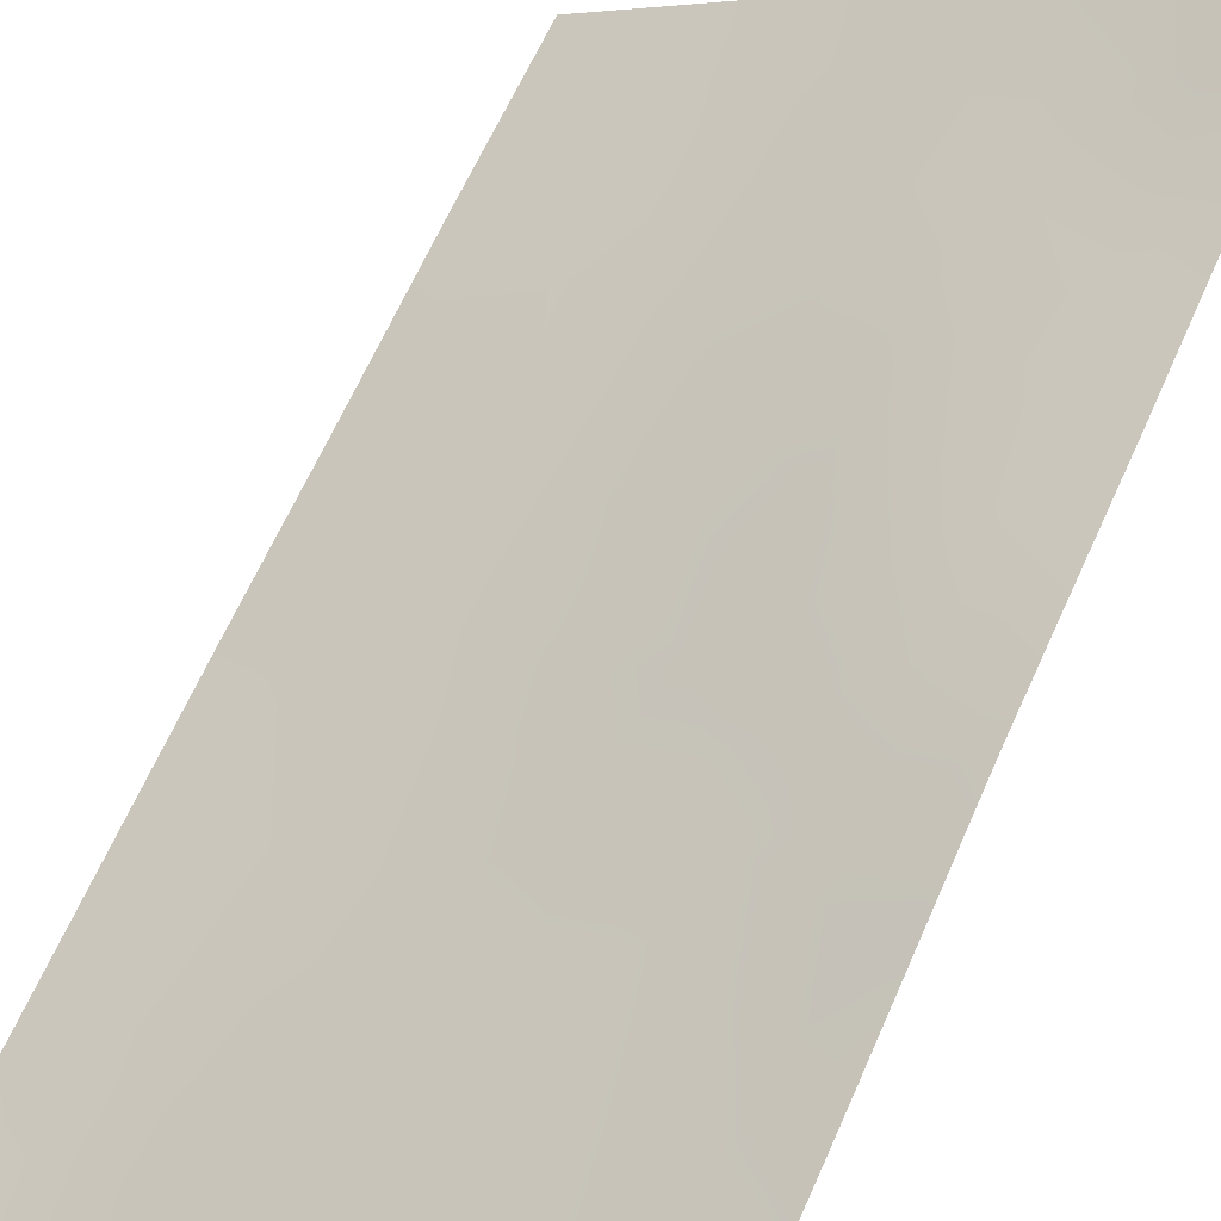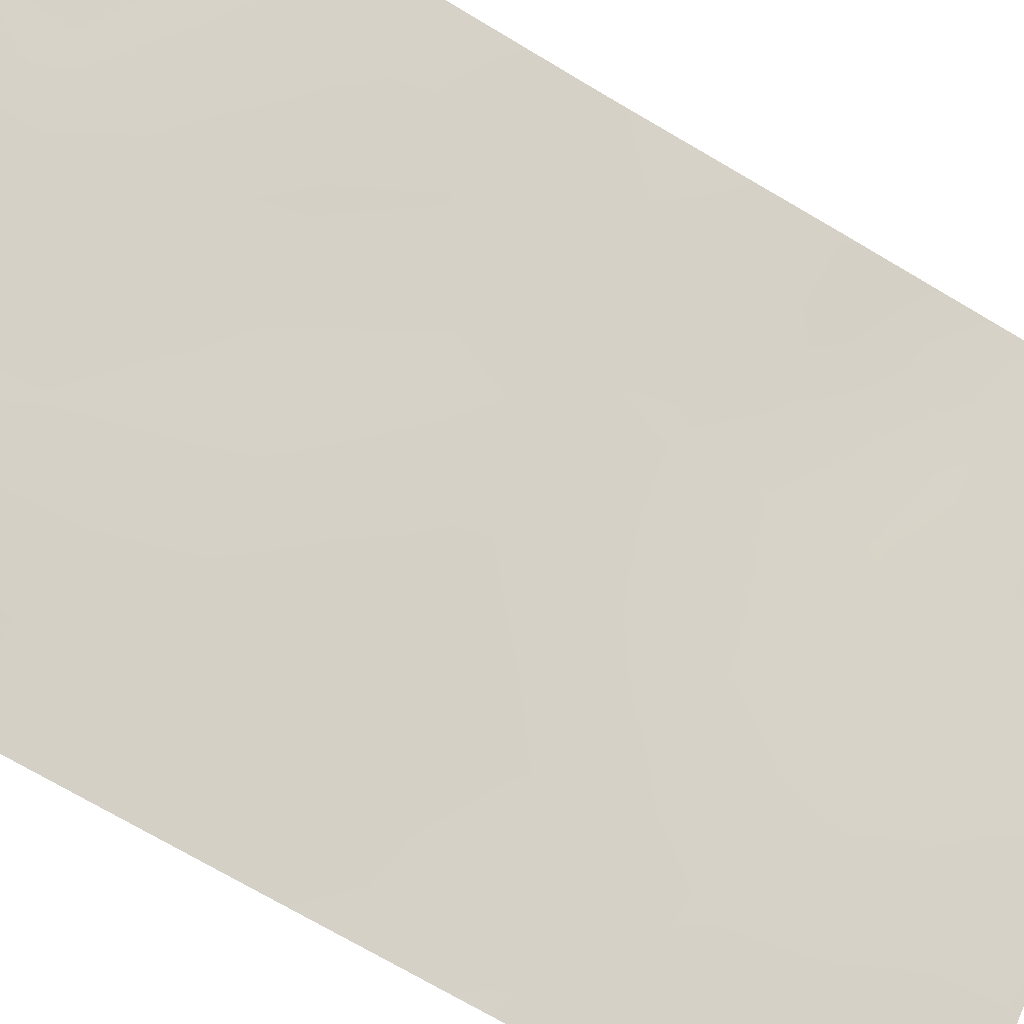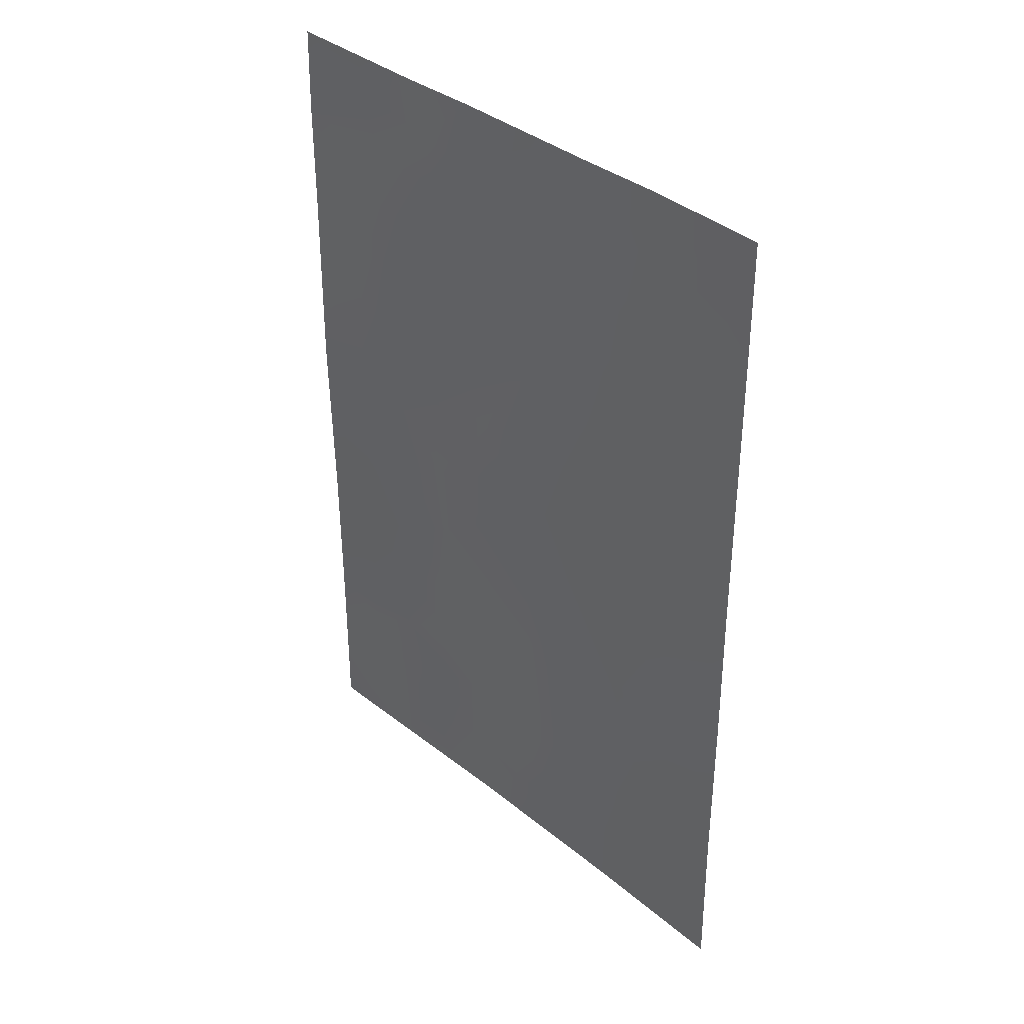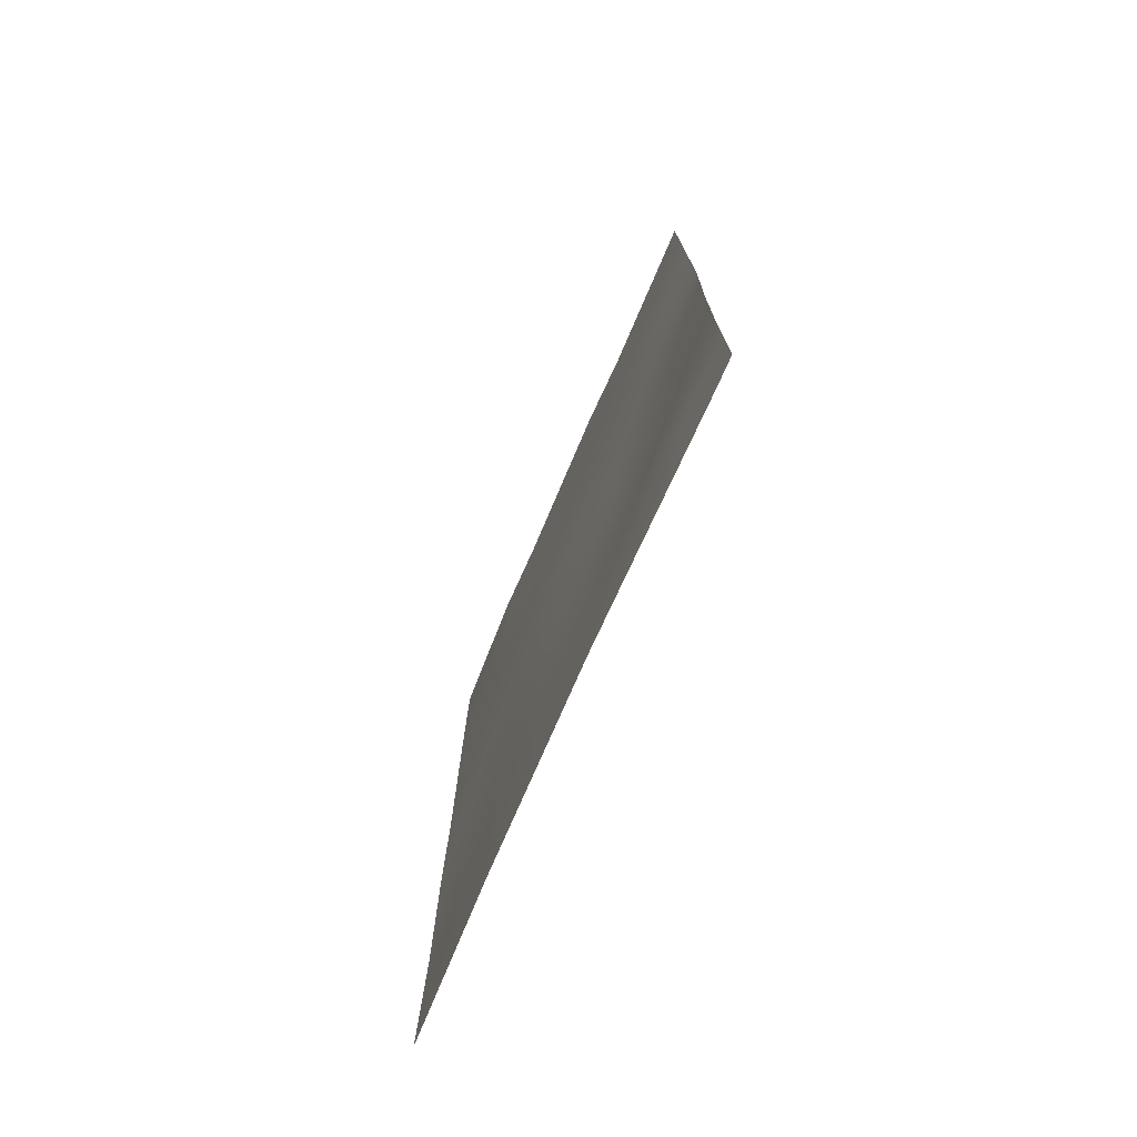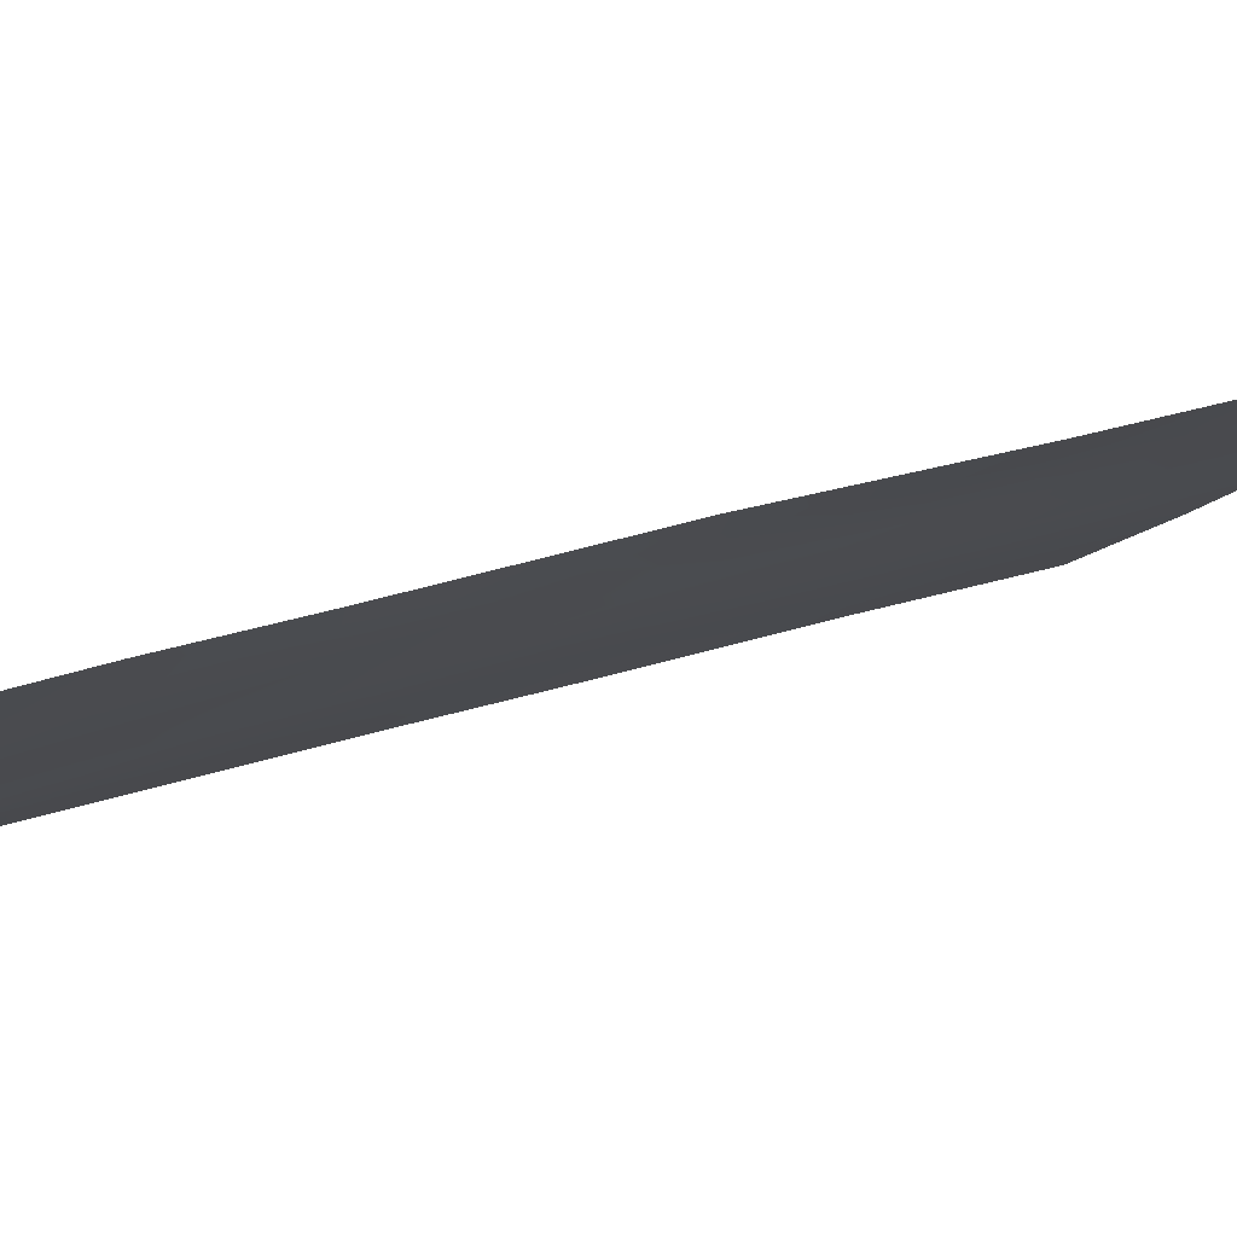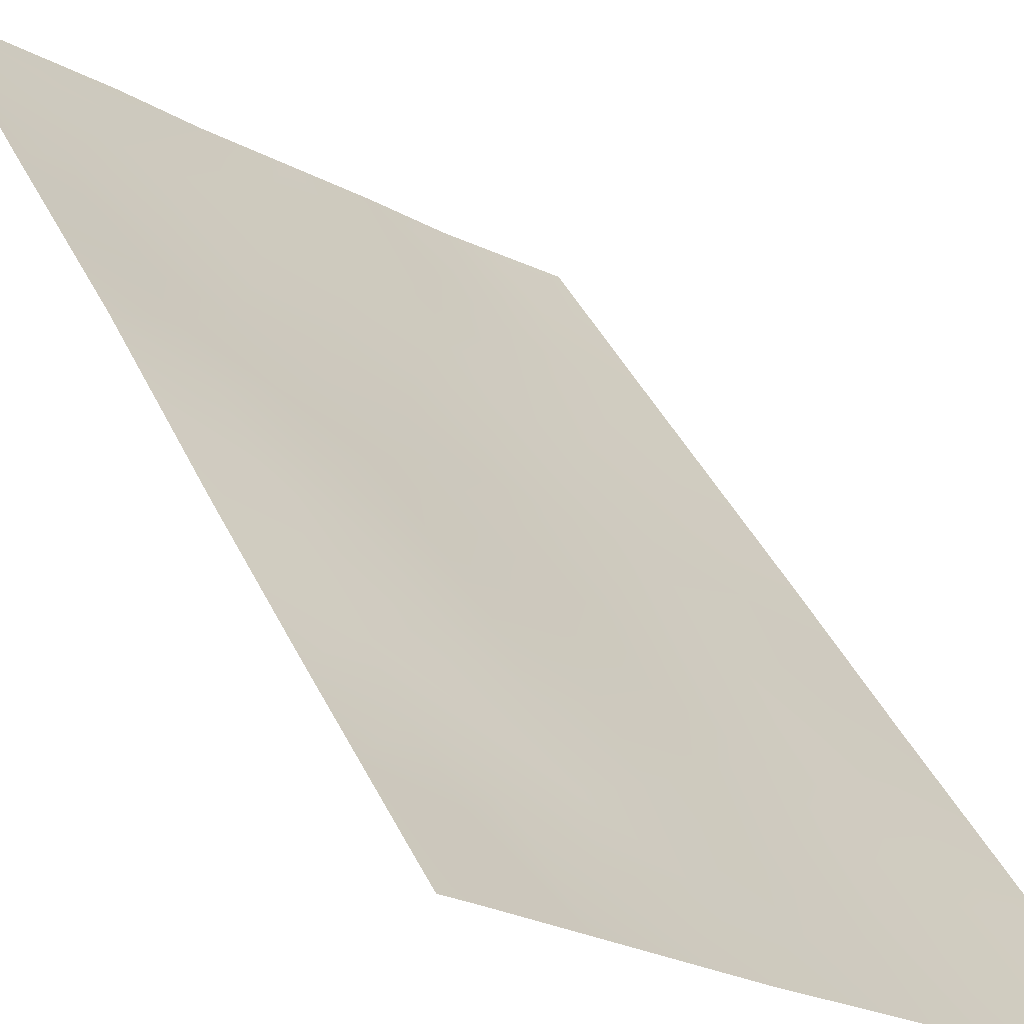
<metadata>
{"format":"obj","ext":"obj","renderer":"f3d","projection":"perspective","resolution":1024,"background":"white","views":[{"elev":65.7,"azim":23.9,"up":"+Y"},{"elev":-71.9,"azim":59.3,"up":"+Y"},{"elev":37.0,"azim":-95.8,"up":"+Z"},{"elev":-75.5,"azim":104.5,"up":"+Z"},{"elev":28.8,"azim":62.9,"up":"+Y"},{"elev":40.5,"azim":156.2,"up":"+Y"}]}
</metadata>
<code>
v -22.41 70.42 46.99
v -23.82 69.33 50
v -25.28 68.18 40.62
v -21.53 71.1 48.57
v -20.68 71.76 46.94
v -19.58 72.64 42.39
v -24.88 68.5 45.04
v -24.64 68.67 50
v -25.97 67.7 50
v -25.97 67.7 47.95
v -22.21 70.5 38
v -24.25 68.91 38
v -23.13 69.83 45.29
v -21.27 71.33 50
v -25.97 67.7 47.1
v -22.07 70.68 50
v -23.76 69.35 41.14
v -19.61 72.67 44.91
v -19.59 72.66 47.43
v -19.59 72.66 48.82
v -25.95 67.67 40.2
v -25.97 67.69 44.54
v -25.16 68.3 42.78
v -19.58 72.63 38.3
v -19.58 72.64 38
v -19.87 72.41 38
v -19.58 72.63 40.47
v -21.61 70.99 38
v -22.38 70.46 42.28
v -25.96 67.67 42.42
v -19.58 72.64 50
v -25.94 67.64 38
v -24.29 68.94 47.16
v -22.22 70.55 40.19
v -20.93 71.63 43.53
v -23.58 69.51 43.41
v -21.53 71.12 45.13
v -20.71 71.7 39.48
v -20.99 71.57 41.5
v -22.25 70.56 43.38
v -23.55 69.46 38.92
v -19.59 72.66 43.65
v -20.27 72.15 44.17
v -20.26 72.13 43.04
v -25.29 68.2 49.45
v -25.97 67.7 48.97
v -25.25 68.22 48.54
v -24.41 68.81 38.79
v -24.03 69.11 39.49
v -22.95 70 50
v -22.35 70.47 48.95
v -21.44 71.18 49.29
v -21.45 71.17 46.77
v -21.1 71.44 47.82
v -21.98 70.75 47.85
v -19.6 72.67 46.17
v -20.07 72.27 46.98
v -20.28 72.1 46.16
v -19.59 72.66 48.12
v -20.19 72.17 47.89
v -23.39 69.64 44.38
v -23.96 69.2 45.22
v -25.43 68.09 45.05
v -25.13 68.33 43.99
v -24.34 68.93 43.11
v -20.49 71.95 49.46
v -20.7 71.77 48.67
v -25.97 67.69 45.82
v -25.37 68.14 46.11
v -24.49 68.79 48.19
v -23.71 69.4 48
v -23.96 69.21 48.84
v -19.58 72.63 41.43
v -20.29 72.11 42
v -20.27 72.11 41.01
v -20.2 72.13 40.07
v -20.26 72.07 39.11
v -19.58 72.63 39.38
v -22.85 70.08 47.94
v -20.99 71.54 45.82
v -25.95 67.67 41.31
v -20.88 71.61 40.48
v -21.63 71.05 40.86
v -21.45 71.14 39.82
v -23 69.97 42.79
v -22.73 70.17 43.82
v -25.96 67.68 43.48
v -20.43 71.98 50
v -21.23 71.29 38.85
v -20.74 71.7 38
v -25.4 68.07 39.73
v -24.71 68.59 39.8
v -25.31 68.19 50
v -25.08 68.35 46.88
v -25.18 68.28 47.63
v -25.22 68.24 41.68
v -24.43 68.85 41.99
v -22.35 70.47 41.24
v -23.05 69.92 41.72
v -22.96 69.97 40.66
v -24.56 68.74 49.17
v -23.69 69.41 42.34
v -21.7 71.01 41.89
v -22.05 70.66 39.03
v -20.98 71.59 42.5
v -24.54 68.76 46.13
v -23.68 69.41 46.19
v -23.31 69.71 47.07
v -22.8 70.1 46.16
v -22.82 70.05 39.61
v -22.75 70.08 38.71
v -22.31 70.49 45.27
v -21.93 70.81 46.07
v -22.67 70.21 44.51
v -20.91 71.63 44.68
v -22.01 70.74 44.38
v -23.52 69.51 40.04
v -21.52 71.14 44.06
v -21.64 71.06 42.9
v -25.25 68.18 38.88
v -25.1 68.28 38
v -24.12 69.06 40.28
v -23.23 69.7 38
v -25.95 67.66 39.1
v -23.28 69.75 48.95
v -24.57 68.72 40.9
v -20.27 72.14 45.29
v -24.16 69.06 44.17
f 42 43 44
f 45 46 47
f 56 57 58
f 57 19 60
f 61 62 128
f 65 128 64
f 66 52 67
f 67 54 60
f 25 24 26
f 68 63 69
f 70 71 72
f 73 74 75
f 55 51 79
f 127 58 80
f 81 3 96
f 82 83 84
f 85 40 86
f 87 23 64
f 14 66 88
f 3 91 92
f 9 45 93
f 33 95 94
f 126 97 96
f 98 99 100
f 99 85 102
f 98 83 103
f 105 74 44
f 70 47 95
f 106 94 69
f 106 62 107
f 108 79 71
f 108 107 109
f 72 125 2
f 110 111 104
f 112 113 109
f 86 114 61
f 114 116 112
f 100 117 110
f 97 102 65
f 89 84 104
f 119 118 40
f 82 76 75
f 48 120 121
f 117 122 49
f 105 119 103
f 41 123 111
f 91 124 120
f 6 42 44
f 42 18 43
f 44 43 35
f 101 45 47
f 45 9 46
f 47 46 10
f 92 48 49
f 49 48 41
f 16 50 51
f 50 2 125
f 51 50 125
f 51 4 52
f 51 52 16
f 53 5 54
f 55 54 4
f 18 56 127
f 56 19 57
f 58 57 5
f 60 19 59
f 59 20 60
f 57 60 5
f 36 61 128
f 61 13 62
f 63 22 64
f 23 65 64
f 65 36 128
f 66 14 52
f 67 52 4
f 67 4 54
f 60 54 5
f 15 68 69
f 68 22 63
f 101 70 72
f 70 33 71
f 72 71 125
f 27 73 75
f 73 6 74
f 75 74 39
f 27 76 78
f 78 77 24
f 1 55 79
f 55 4 51
f 79 51 125
f 52 14 16
f 80 58 5
f 30 81 96
f 81 21 3
f 38 82 84
f 82 39 83
f 84 83 34
f 36 85 86
f 85 29 40
f 22 87 64
f 87 30 23
f 66 31 88
f 31 66 20
f 24 77 26
f 38 89 90
f 89 28 90
f 77 90 26
f 3 21 91
f 101 8 45
f 93 45 8
f 10 15 95
f 94 95 15
f 30 96 23
f 3 126 96
f 126 17 97
f 96 97 23
f 34 98 100
f 98 29 99
f 100 99 17
f 8 101 2
f 17 99 102
f 99 29 85
f 102 85 36
f 29 98 103
f 98 34 83
f 103 83 39
f 104 11 28
f 35 105 44
f 105 39 74
f 44 74 6
f 33 70 95
f 70 101 47
f 95 47 10
f 106 33 94
f 33 106 107
f 106 7 62
f 107 62 13
f 33 108 71
f 108 1 79
f 71 79 125
f 1 108 109
f 108 33 107
f 109 107 13
f 101 72 2
f 34 110 104
f 110 41 111
f 104 111 11
f 13 112 109
f 112 37 113
f 109 113 1
f 53 1 113
f 80 113 37
f 36 86 61
f 61 114 13
f 35 43 115
f 43 18 127
f 13 114 112
f 112 116 37
f 34 100 110
f 100 17 117
f 110 117 41
f 23 97 65
f 97 17 102
f 65 102 36
f 40 118 116
f 118 35 115
f 28 89 104
f 89 38 84
f 104 84 34
f 29 119 40
f 119 35 118
f 39 82 75
f 82 38 76
f 75 76 27
f 12 48 121
f 48 92 120
f 121 120 32
f 41 117 49
f 117 17 122
f 49 122 92
f 39 105 103
f 105 35 119
f 103 119 29
f 41 12 123
f 111 123 11
f 92 91 120
f 91 21 124
f 120 124 32
f 122 17 126
f 92 122 126
f 92 126 3
f 43 127 115
f 127 56 58
f 69 63 7
f 80 37 115
f 48 12 41
f 69 94 15
f 80 115 127
f 53 54 55
f 118 115 37
f 1 53 55
f 7 106 69
f 116 118 37
f 76 38 77
f 128 62 7
f 7 63 64
f 64 128 7
f 77 38 90
f 86 40 116
f 114 86 116
f 53 113 80
f 5 53 80
f 76 77 78
f 20 66 67
f 60 20 67

</code>
